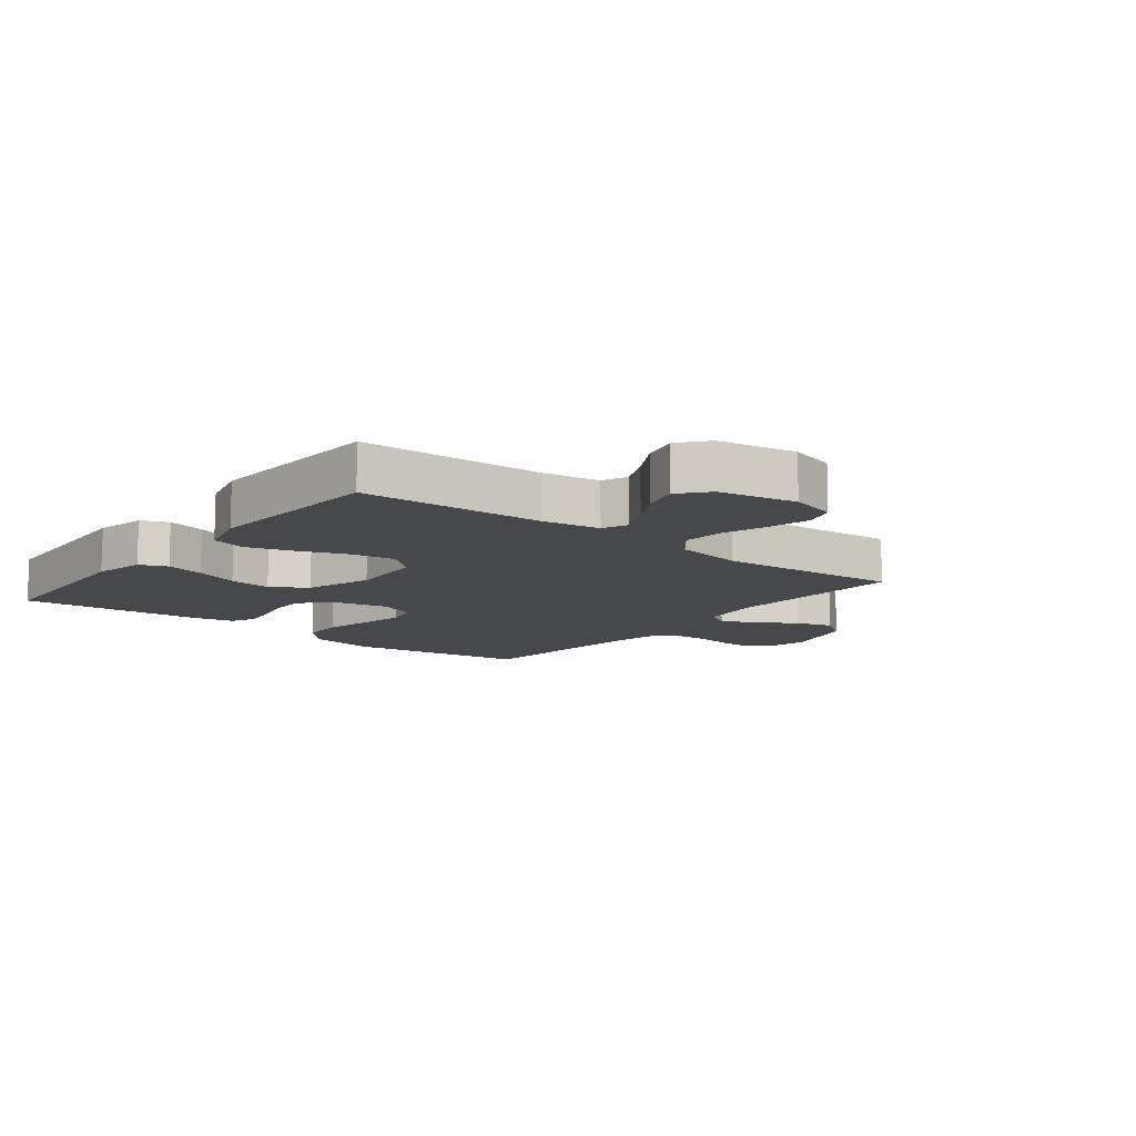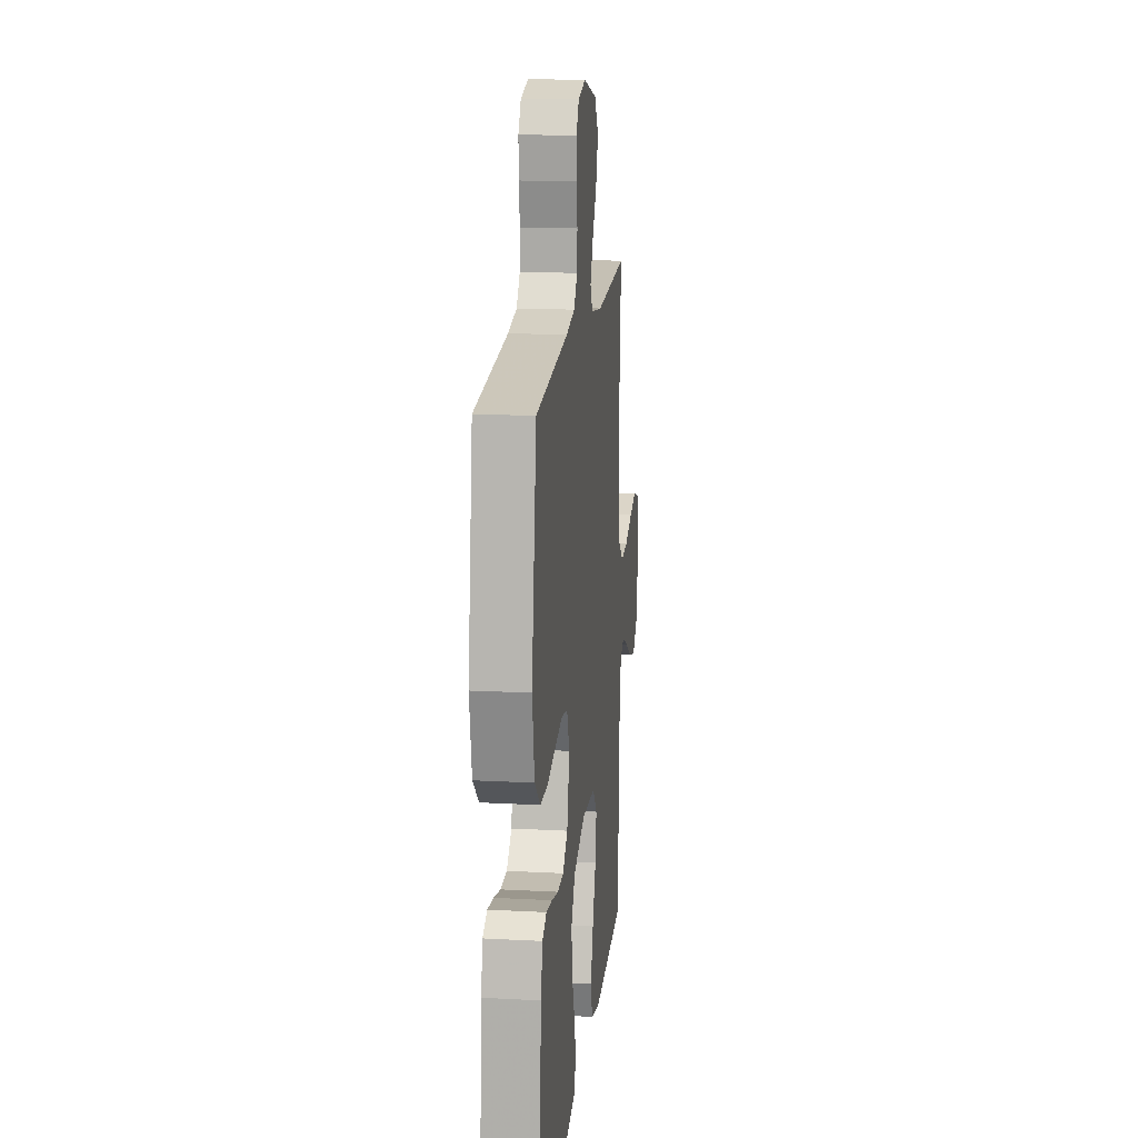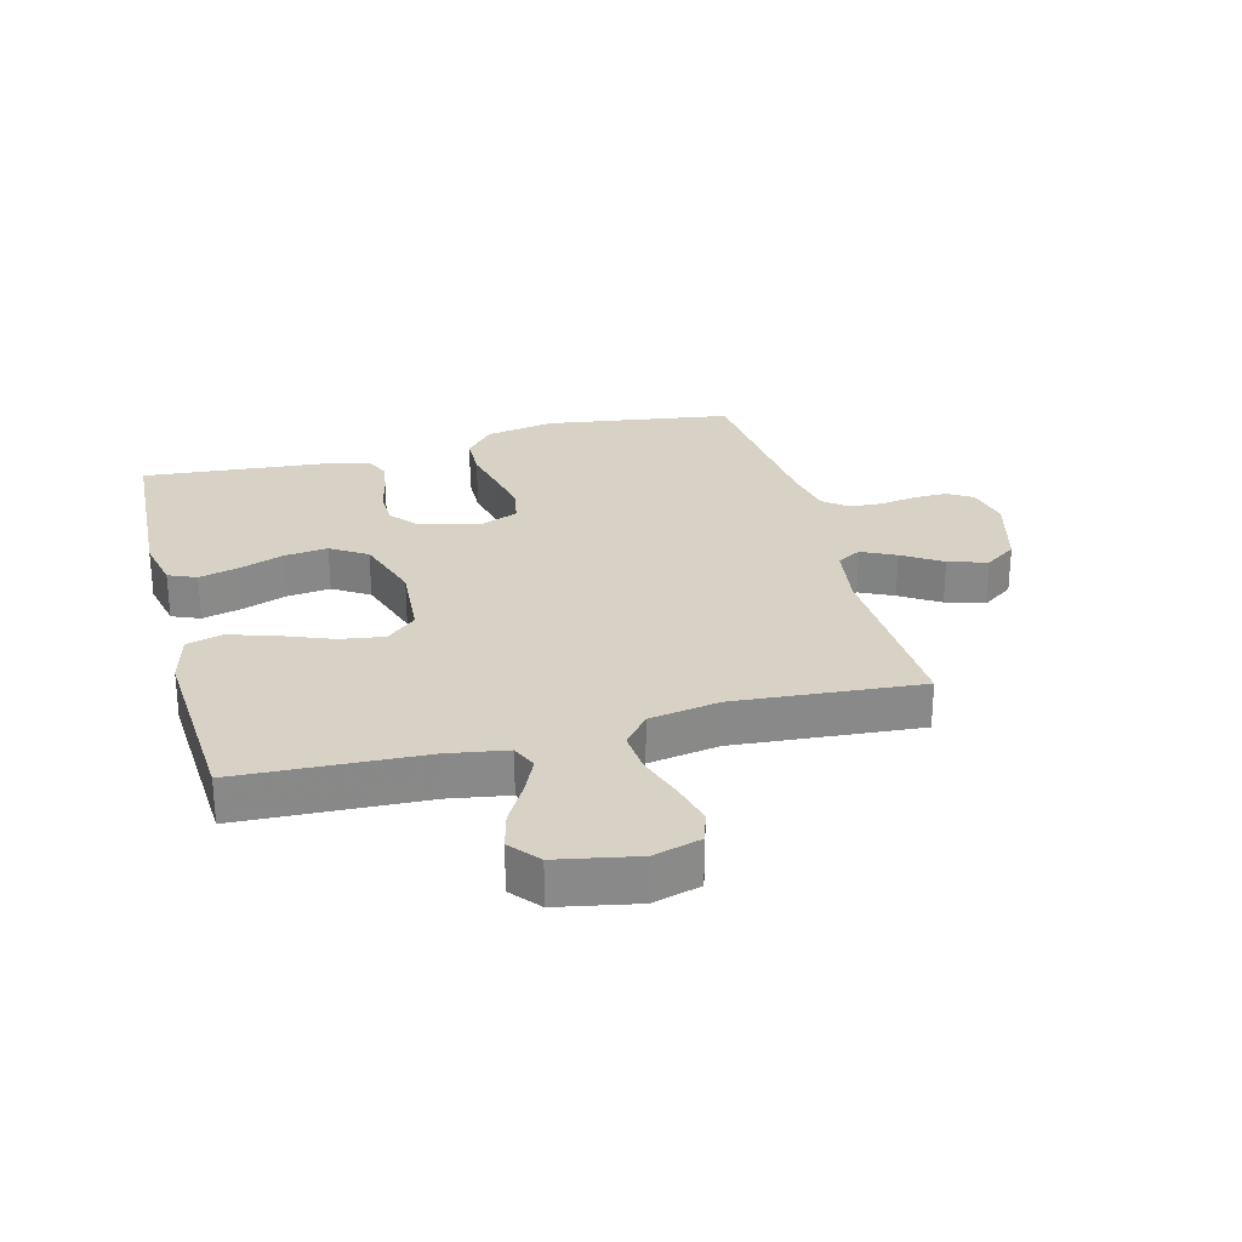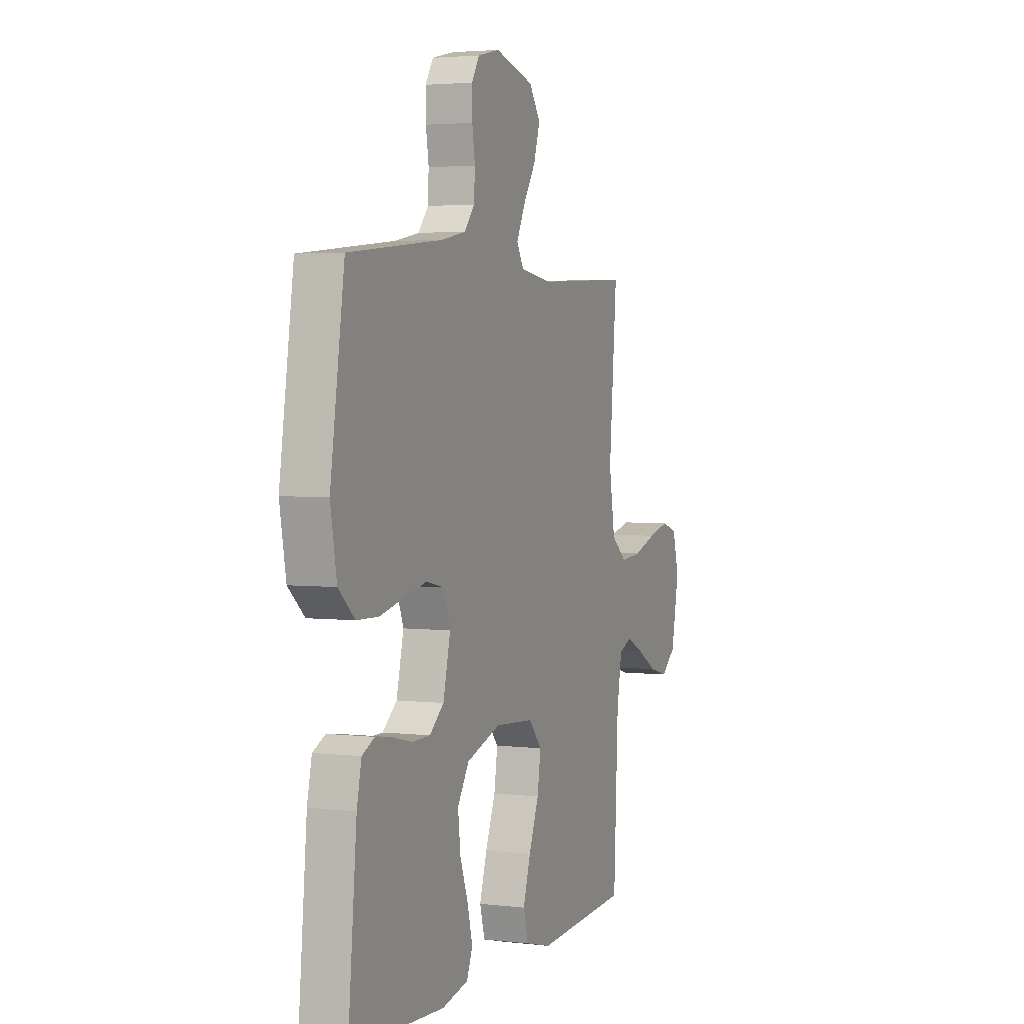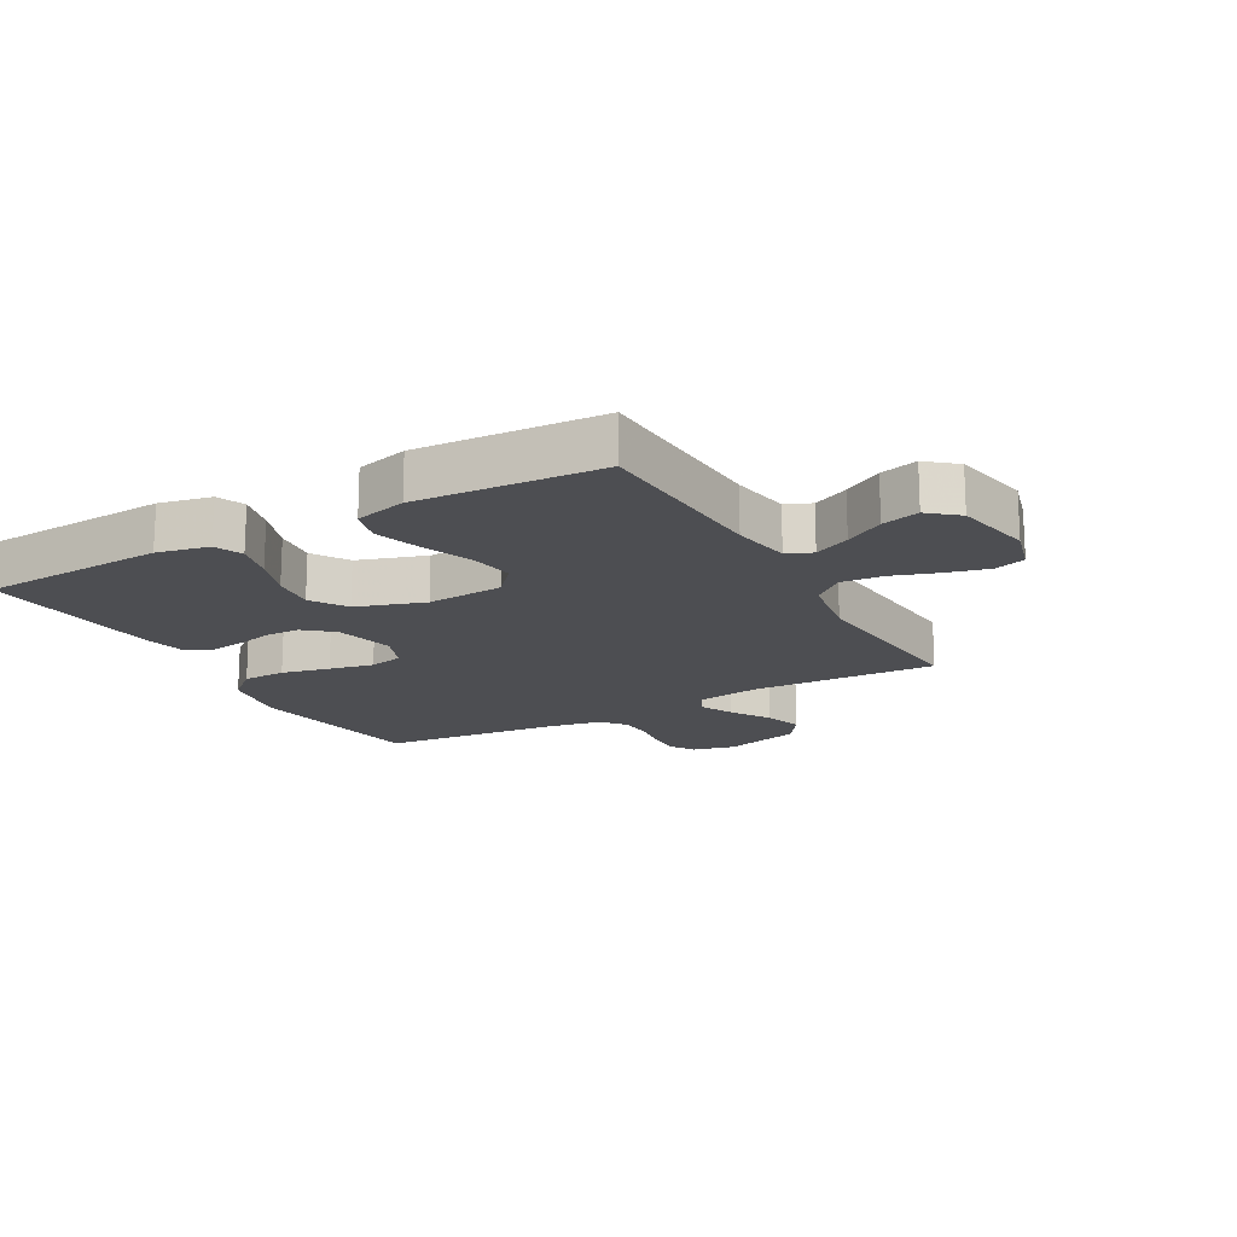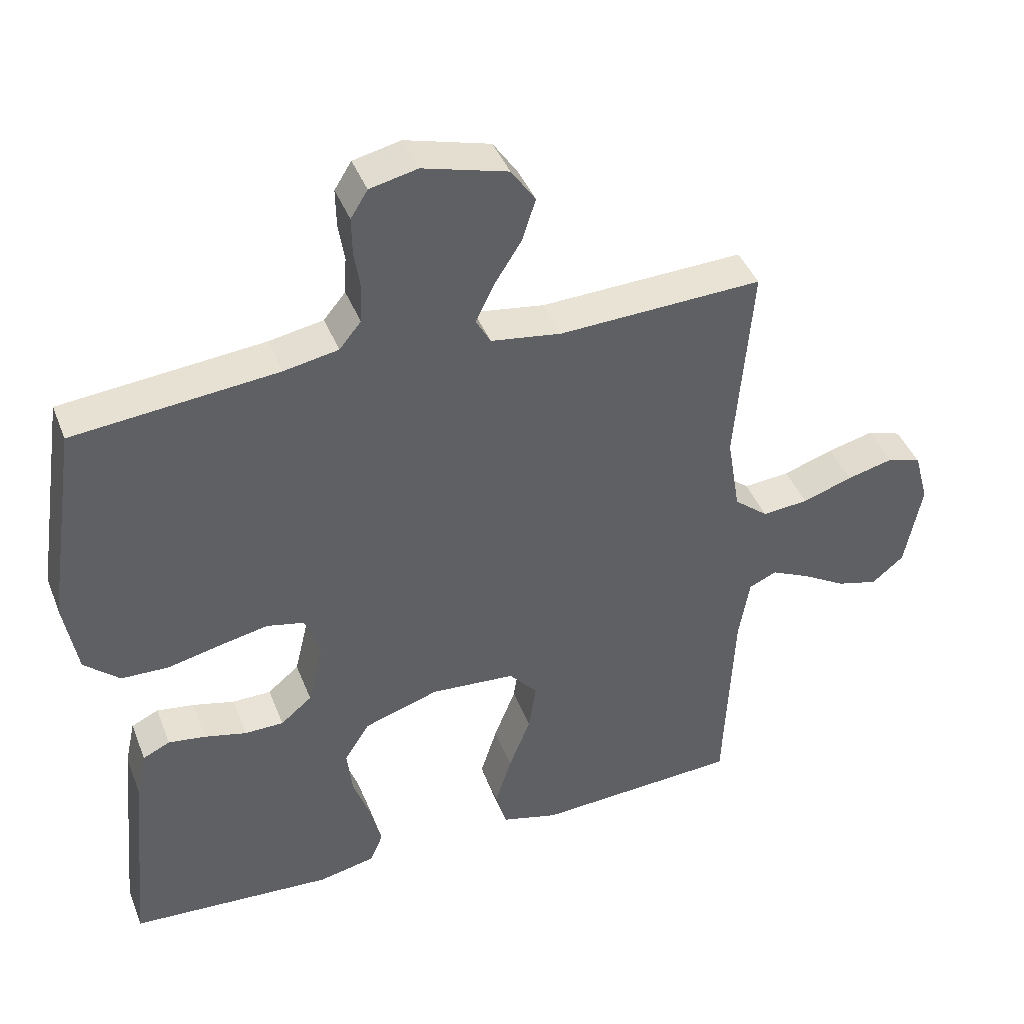
<metadata>
{"format":"obj","ext":"obj","renderer":"f3d","projection":"perspective","resolution":1024,"background":"white","views":[{"elev":-11.4,"azim":-128.4,"up":"+Y"},{"elev":16.0,"azim":96.3,"up":"+Z"},{"elev":27.3,"azim":-104.8,"up":"+Y"},{"elev":3.3,"azim":111.9,"up":"+Z"},{"elev":-17.1,"azim":-150.8,"up":"+Y"},{"elev":41.6,"azim":159.7,"up":"+Z"}]}
</metadata>
<code>
v 0.5 0.07 -0.5
v 0.2 0.07 -0.517
v 0.116 0.07 -0.499
v 0.097 0.07 -0.454
v 0.113 0.07 -0.39
v 0.139 0.07 -0.318
v 0.147 0.07 -0.248
v 0.11 0.07 -0.19
v 0 0.07 -0.154
v -0.125 0.07 -0.163
v -0.167 0.07 -0.211
v -0.156 0.07 -0.282
v -0.124 0.07 -0.363
v -0.1 0.07 -0.439
v -0.116 0.07 -0.496
v -0.2 0.07 -0.518
v -0.5 0.07 -0.5
v -0.514 0.07 -0.2
v -0.53 0.07 -0.105
v -0.571 0.07 -0.087
v -0.629 0.07 -0.114
v -0.692 0.07 -0.151
v -0.753 0.07 -0.167
v -0.8 0.07 -0.128
v -0.825 0.07 0
v -0.804 0.07 0.077
v -0.754 0.07 0.093
v -0.686 0.07 0.076
v -0.612 0.07 0.051
v -0.544 0.07 0.045
v -0.494 0.07 0.086
v -0.475 0.07 0.2
v -0.5 0.07 0.5
v -0.2 0.07 0.487
v -0.096 0.07 0.502
v -0.074 0.07 0.541
v -0.101 0.07 0.596
v -0.141 0.07 0.659
v -0.161 0.07 0.721
v -0.125 0.07 0.773
v 0 0.07 0.807
v 0.07 0.07 0.791
v 0.095 0.07 0.751
v 0.094 0.07 0.696
v 0.085 0.07 0.638
v 0.088 0.07 0.584
v 0.12 0.07 0.545
v 0.2 0.07 0.53
v 0.5 0.07 0.5
v 0.545 0.07 0.2
v 0.525 0.07 0.088
v 0.473 0.07 0.042
v 0.403 0.07 0.04
v 0.325 0.07 0.058
v 0.253 0.07 0.073
v 0.198 0.07 0.061
v 0.174 0.07 0
v 0.197 0.07 -0.097
v 0.243 0.07 -0.135
v 0.3 0.07 -0.136
v 0.362 0.07 -0.121
v 0.417 0.07 -0.113
v 0.457 0.07 -0.132
v 0.472 0.07 -0.2
v 0.5 0 -0.5
v 0.2 0 -0.517
v 0.116 0 -0.499
v 0.097 0 -0.454
v 0.113 0 -0.39
v 0.139 0 -0.318
v 0.147 0 -0.248
v 0.11 0 -0.19
v 0 0 -0.154
v -0.125 0 -0.163
v -0.167 0 -0.211
v -0.156 0 -0.282
v -0.124 0 -0.363
v -0.1 0 -0.439
v -0.116 0 -0.496
v -0.2 0 -0.518
v -0.5 0 -0.5
v -0.514 0 -0.2
v -0.53 0 -0.105
v -0.571 0 -0.087
v -0.629 0 -0.114
v -0.692 0 -0.151
v -0.753 0 -0.167
v -0.8 0 -0.128
v -0.825 0 0
v -0.804 0 0.077
v -0.754 0 0.093
v -0.686 0 0.076
v -0.612 0 0.051
v -0.544 0 0.045
v -0.494 0 0.086
v -0.475 0 0.2
v -0.5 0 0.5
v -0.2 0 0.487
v -0.096 0 0.502
v -0.074 0 0.541
v -0.101 0 0.596
v -0.141 0 0.659
v -0.161 0 0.721
v -0.125 0 0.773
v 0 0 0.807
v 0.07 0 0.791
v 0.095 0 0.751
v 0.094 0 0.696
v 0.085 0 0.638
v 0.088 0 0.584
v 0.12 0 0.545
v 0.2 0 0.53
v 0.5 0 0.5
v 0.545 0 0.2
v 0.525 0 0.088
v 0.473 0 0.042
v 0.403 0 0.04
v 0.325 0 0.058
v 0.253 0 0.073
v 0.198 0 0.061
v 0.174 0 0
v 0.197 0 -0.097
v 0.243 0 -0.135
v 0.3 0 -0.136
v 0.362 0 -0.121
v 0.417 0 -0.113
v 0.457 0 -0.132
v 0.472 0 -0.2
f 4 5 6
f 3 4 6
f 2 3 6
f 1 2 6
f 64 1 6
f 63 64 6
f 62 63 6
f 61 62 6
f 60 61 6
f 59 60 6 7
f 58 59 7 8
f 57 58 8 9
f 56 57 9 10
f 52 53 54
f 51 52 54
f 50 51 54
f 49 50 54
f 48 49 54
f 47 48 54 55
f 46 47 55 56
f 43 44 45
f 42 43 45
f 41 42 45
f 40 41 45
f 39 40 45
f 38 39 45
f 37 38 45
f 36 37 45 46
f 46 56 10
f 36 46 10
f 35 36 10
f 32 33 34
f 35 10 11
f 34 35 11
f 32 34 11
f 31 32 11
f 27 28 29
f 26 27 29
f 25 26 29
f 24 25 29
f 23 24 29
f 22 23 29
f 21 22 29
f 20 21 29 30
f 30 31 11
f 20 30 11
f 19 20 11
f 16 17 18
f 15 16 18
f 14 15 18
f 13 14 18
f 12 13 18
f 11 12 18 19
f 70 69 68
f 70 68 67
f 70 67 66
f 70 66 65
f 70 65 128
f 70 128 127
f 70 127 126
f 70 126 125
f 70 125 124
f 71 70 124 123
f 72 71 123 122
f 73 72 122 121
f 74 73 121 120
f 118 117 116
f 118 116 115
f 118 115 114
f 118 114 113
f 118 113 112
f 119 118 112 111
f 120 119 111 110
f 109 108 107
f 109 107 106
f 109 106 105
f 109 105 104
f 109 104 103
f 109 103 102
f 109 102 101
f 110 109 101 100
f 74 120 110
f 74 110 100
f 74 100 99
f 98 97 96
f 75 74 99
f 75 99 98
f 75 98 96
f 75 96 95
f 93 92 91
f 93 91 90
f 93 90 89
f 93 89 88
f 93 88 87
f 93 87 86
f 93 86 85
f 94 93 85 84
f 75 95 94
f 75 94 84
f 75 84 83
f 82 81 80
f 82 80 79
f 82 79 78
f 82 78 77
f 82 77 76
f 83 82 76 75
f 1 65 66 2
f 2 66 67 3
f 3 67 68 4
f 4 68 69 5
f 5 69 70 6
f 6 70 71 7
f 7 71 72 8
f 8 72 73 9
f 9 73 74 10
f 10 74 75 11
f 11 75 76 12
f 12 76 77 13
f 13 77 78 14
f 14 78 79 15
f 15 79 80 16
f 16 80 81 17
f 17 81 82 18
f 18 82 83 19
f 19 83 84 20
f 20 84 85 21
f 21 85 86 22
f 22 86 87 23
f 23 87 88 24
f 24 88 89 25
f 25 89 90 26
f 26 90 91 27
f 27 91 92 28
f 28 92 93 29
f 29 93 94 30
f 30 94 95 31
f 31 95 96 32
f 32 96 97 33
f 33 97 98 34
f 34 98 99 35
f 35 99 100 36
f 36 100 101 37
f 37 101 102 38
f 38 102 103 39
f 39 103 104 40
f 40 104 105 41
f 41 105 106 42
f 42 106 107 43
f 43 107 108 44
f 44 108 109 45
f 45 109 110 46
f 46 110 111 47
f 47 111 112 48
f 48 112 113 49
f 49 113 114 50
f 50 114 115 51
f 51 115 116 52
f 52 116 117 53
f 53 117 118 54
f 54 118 119 55
f 55 119 120 56
f 56 120 121 57
f 57 121 122 58
f 58 122 123 59
f 59 123 124 60
f 60 124 125 61
f 61 125 126 62
f 62 126 127 63
f 63 127 128 64
f 64 128 65 1

</code>
